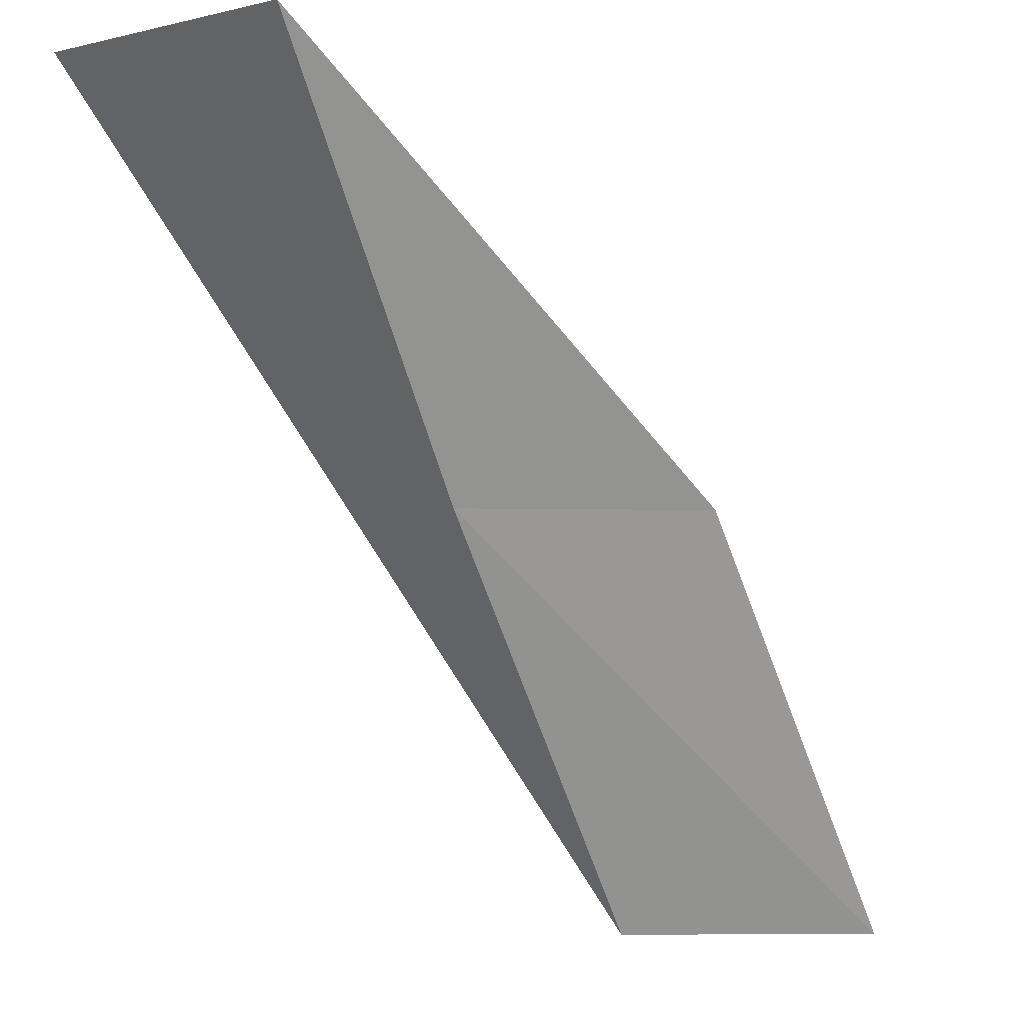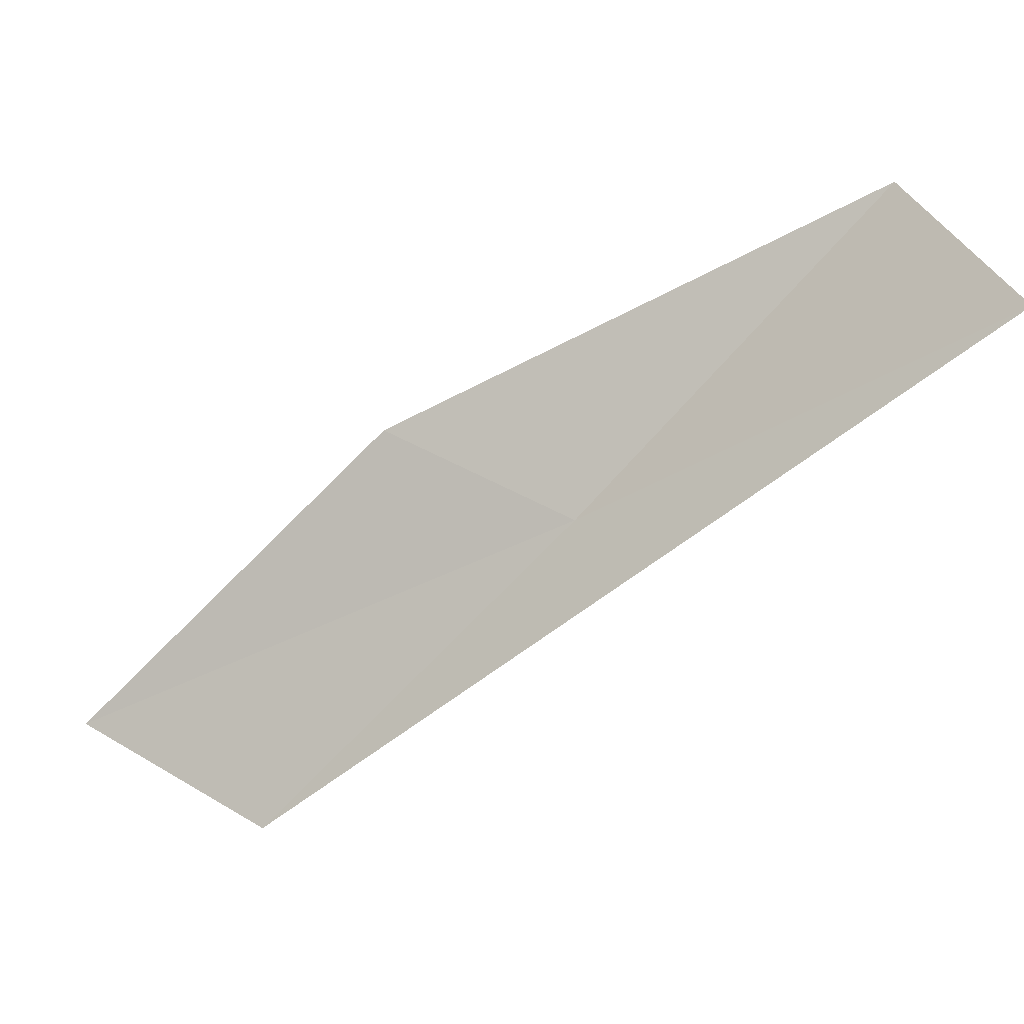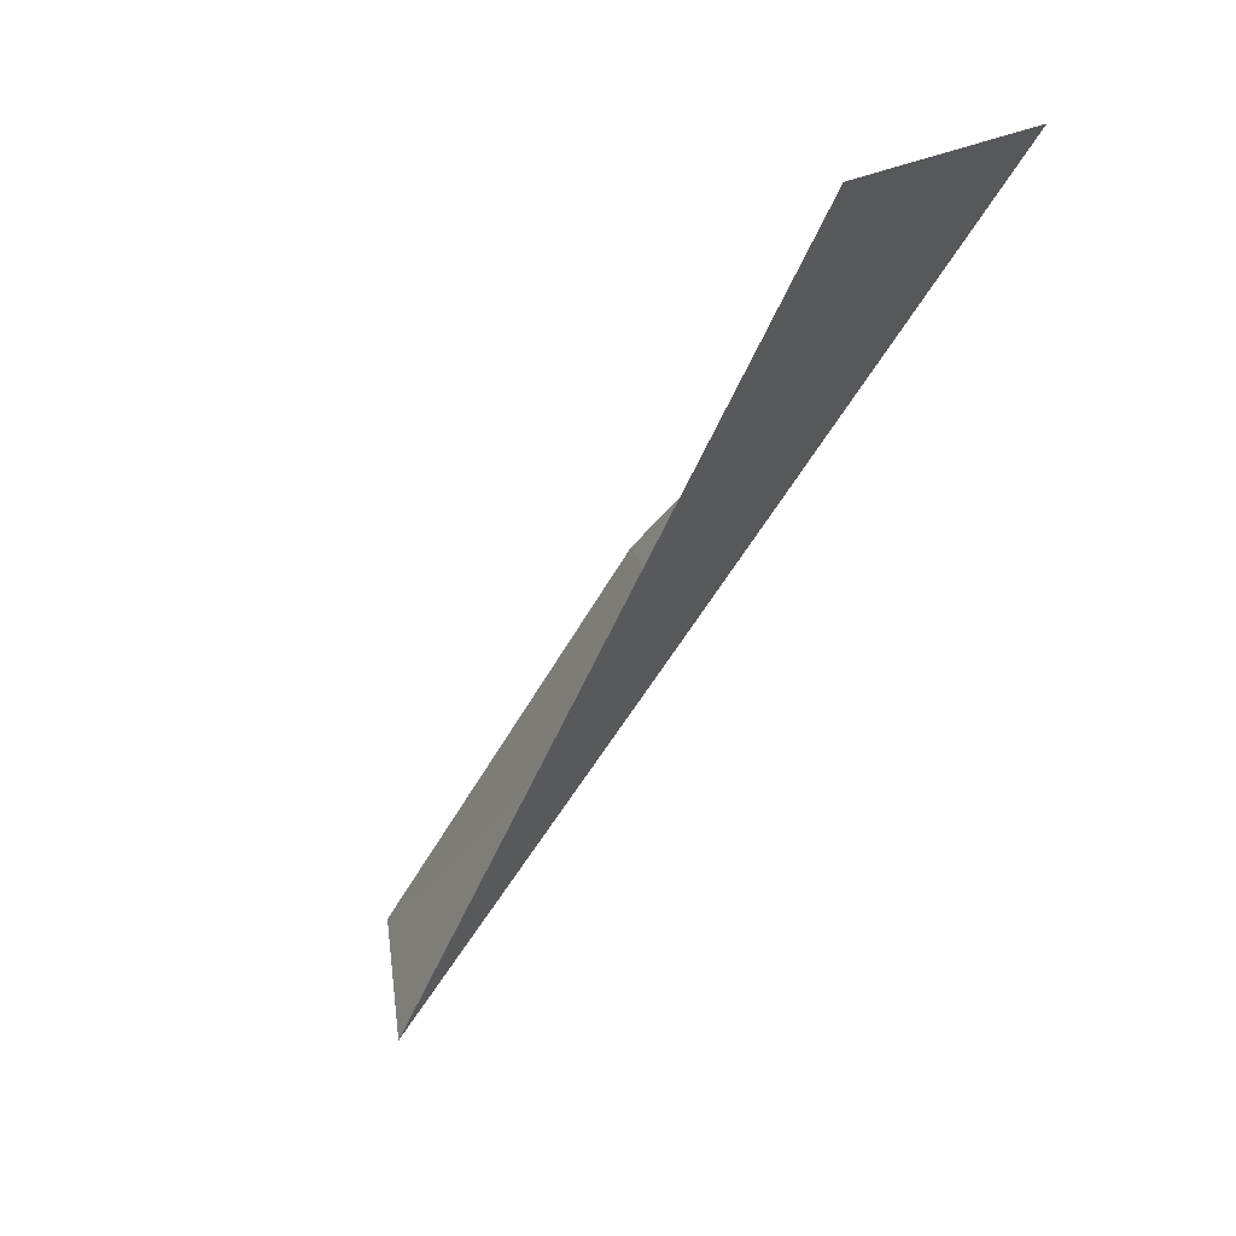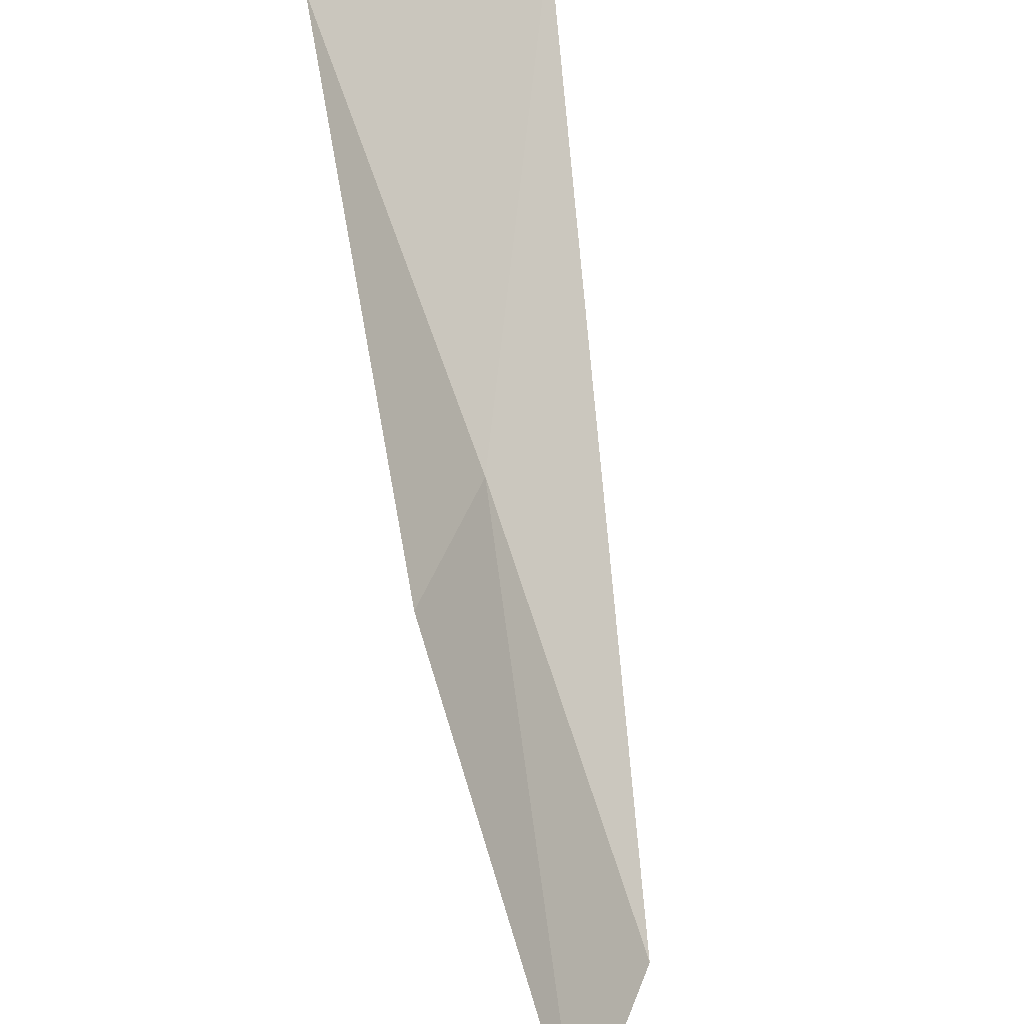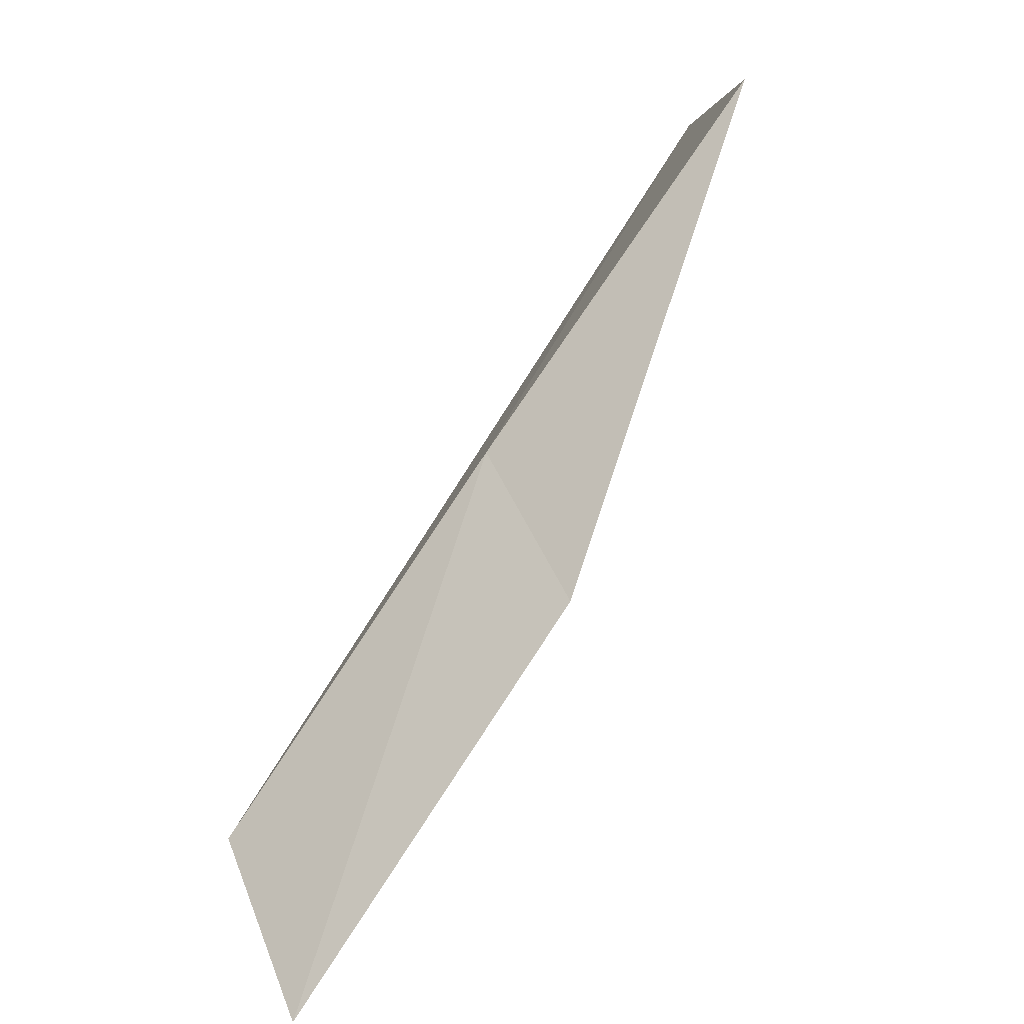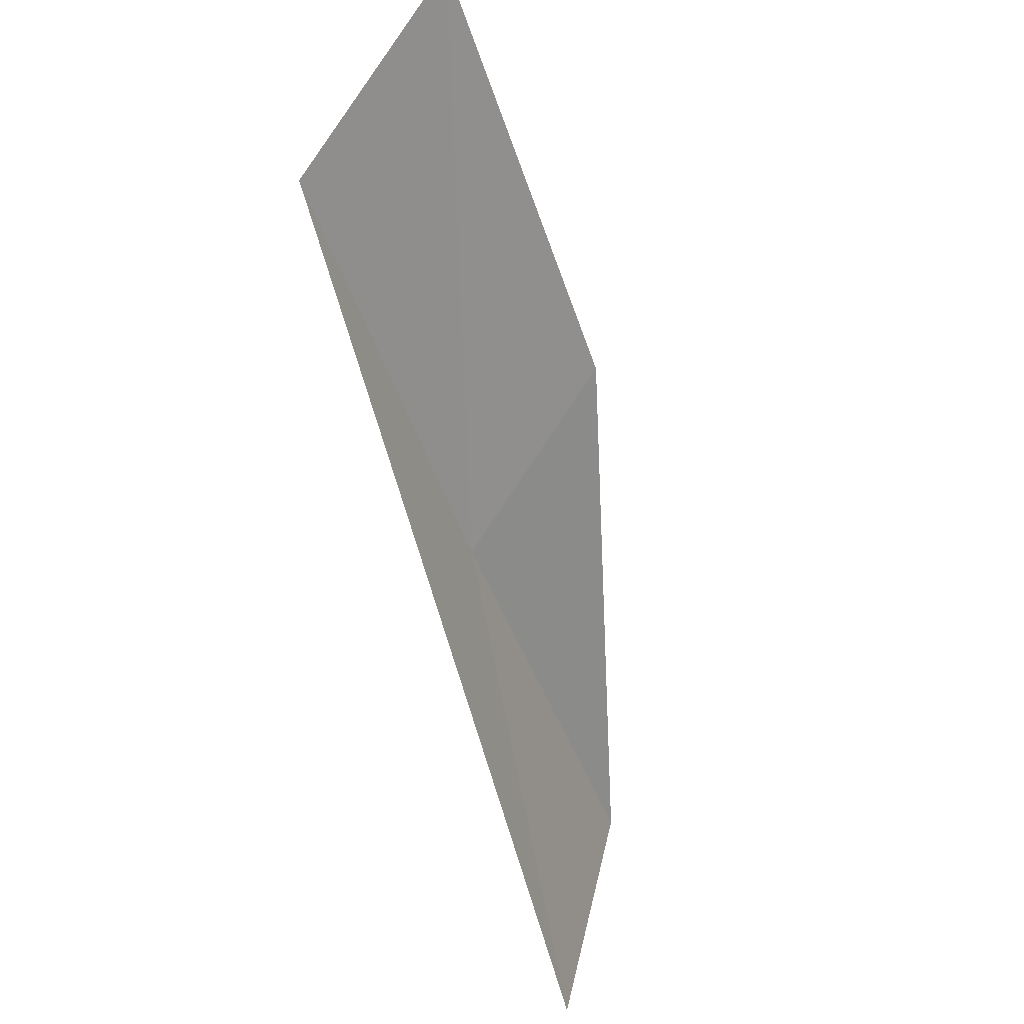
<metadata>
{"format":"obj","ext":"obj","renderer":"f3d","projection":"perspective","resolution":1024,"background":"white","views":[{"elev":-4.2,"azim":148.0,"up":"+Z"},{"elev":-59.7,"azim":-13.6,"up":"+Y"},{"elev":18.2,"azim":53.8,"up":"+Z"},{"elev":30.8,"azim":-102.7,"up":"+Z"},{"elev":71.4,"azim":-113.4,"up":"+Y"},{"elev":-62.3,"azim":-128.9,"up":"+Y"}]}
</metadata>
<code>
v -13.88 -43.5 70.03
v -16.27 -42.29 70.03
v -11.21 -42.19 74.54
v -10.17 -45.05 74.54
v -19.14 -43.27 65.53
v -16.71 -44.66 65.53
f 1 3 2
f 1 5 6
f 1 2 5
f 1 4 3
f 1 6 4

</code>
